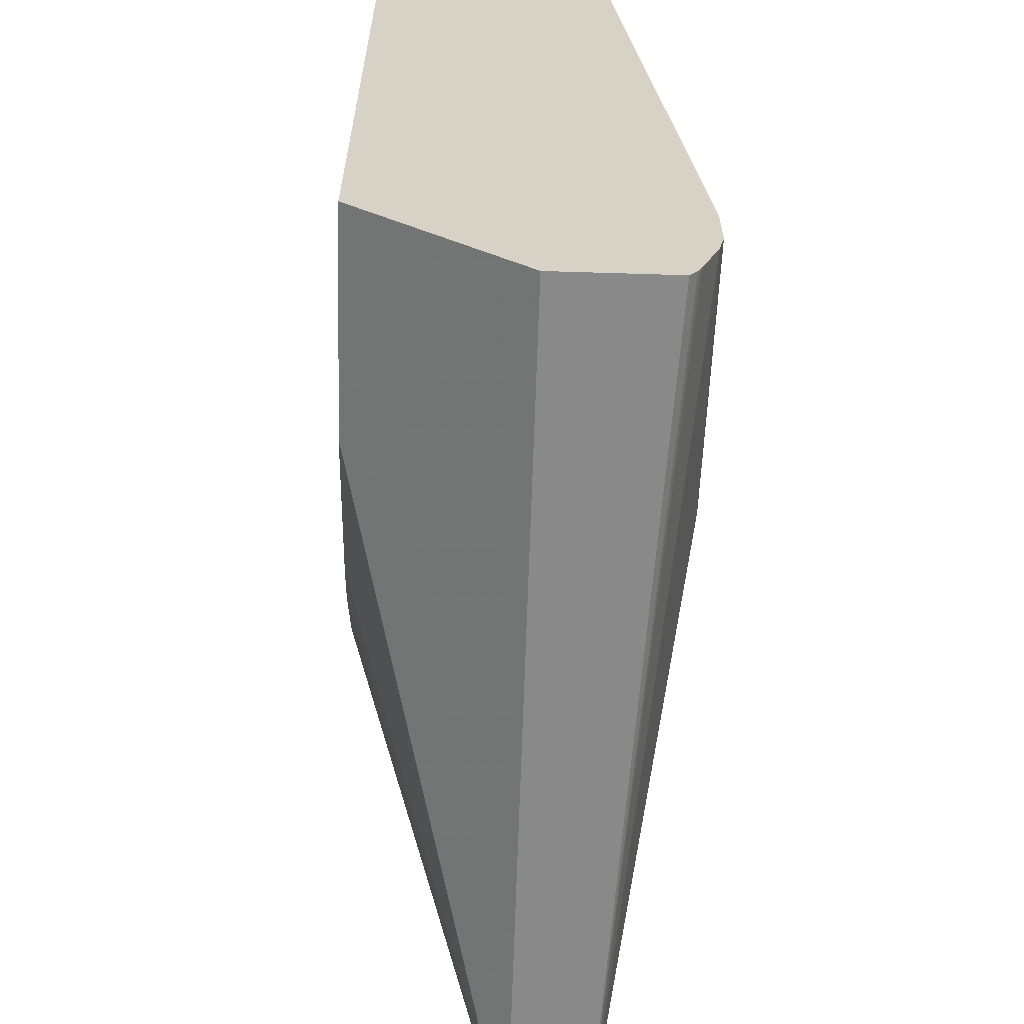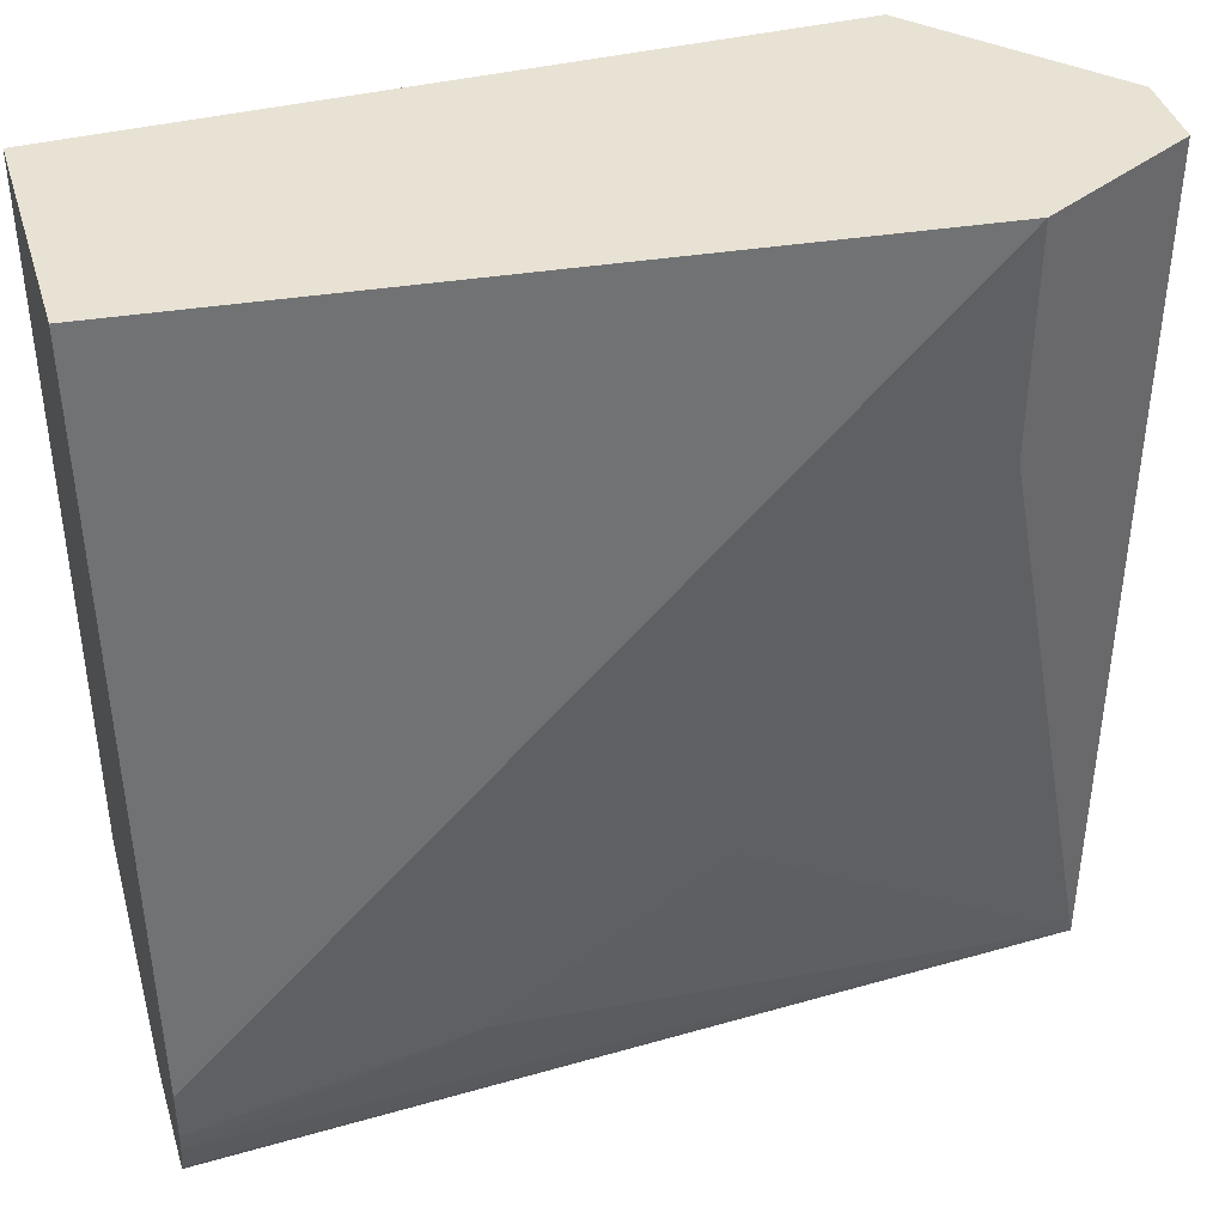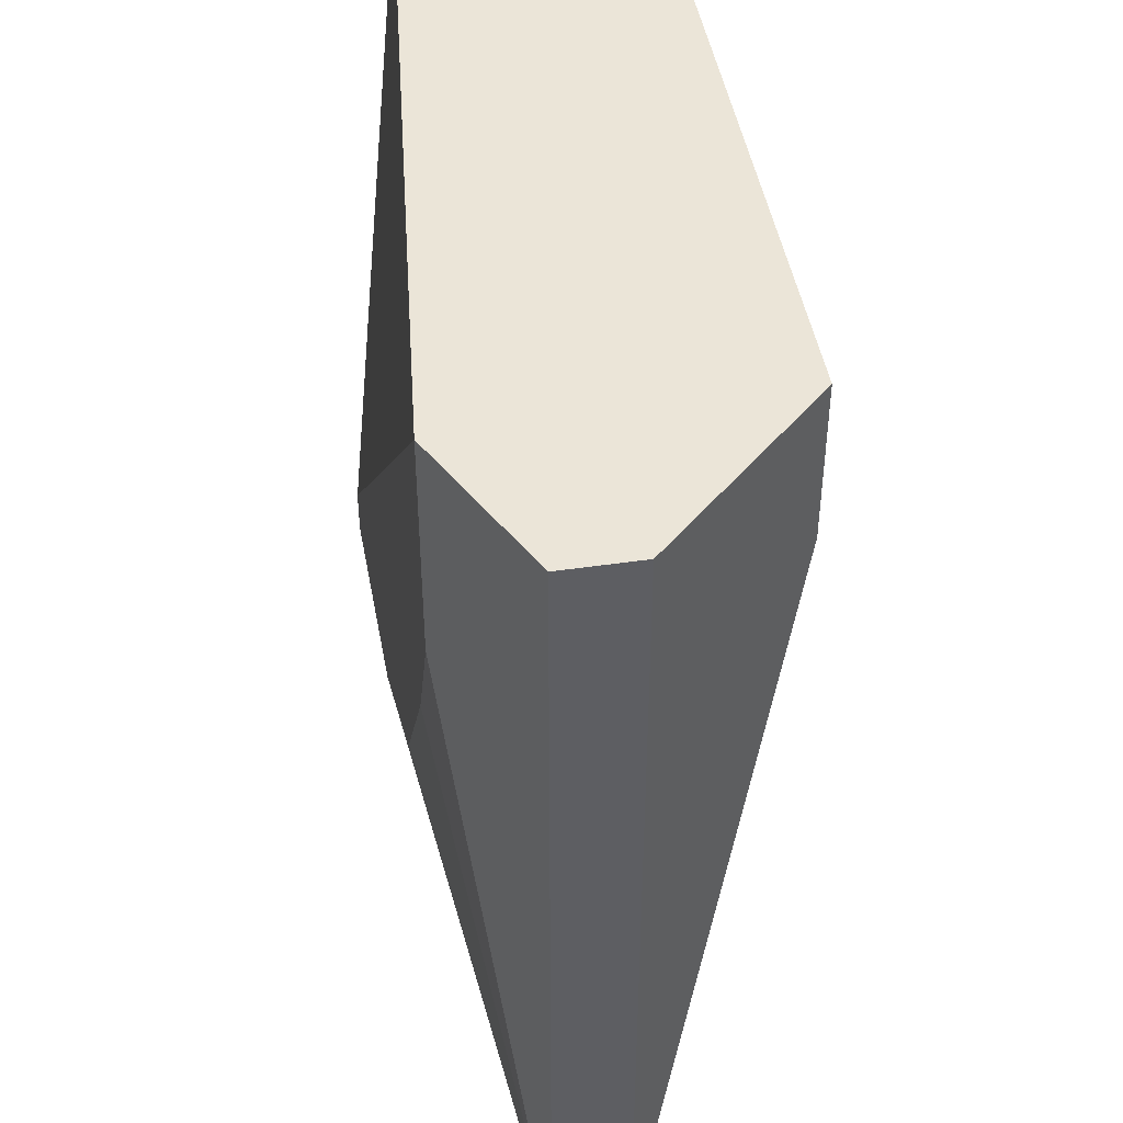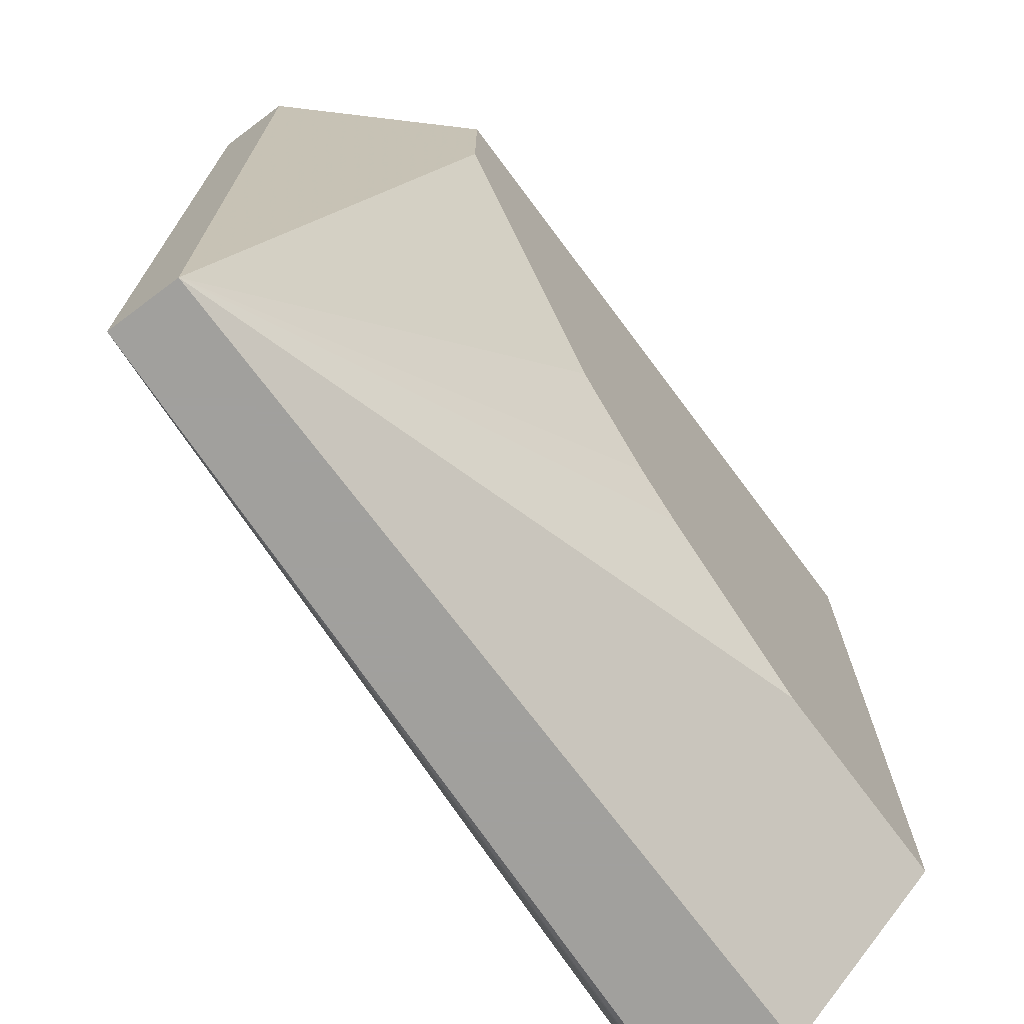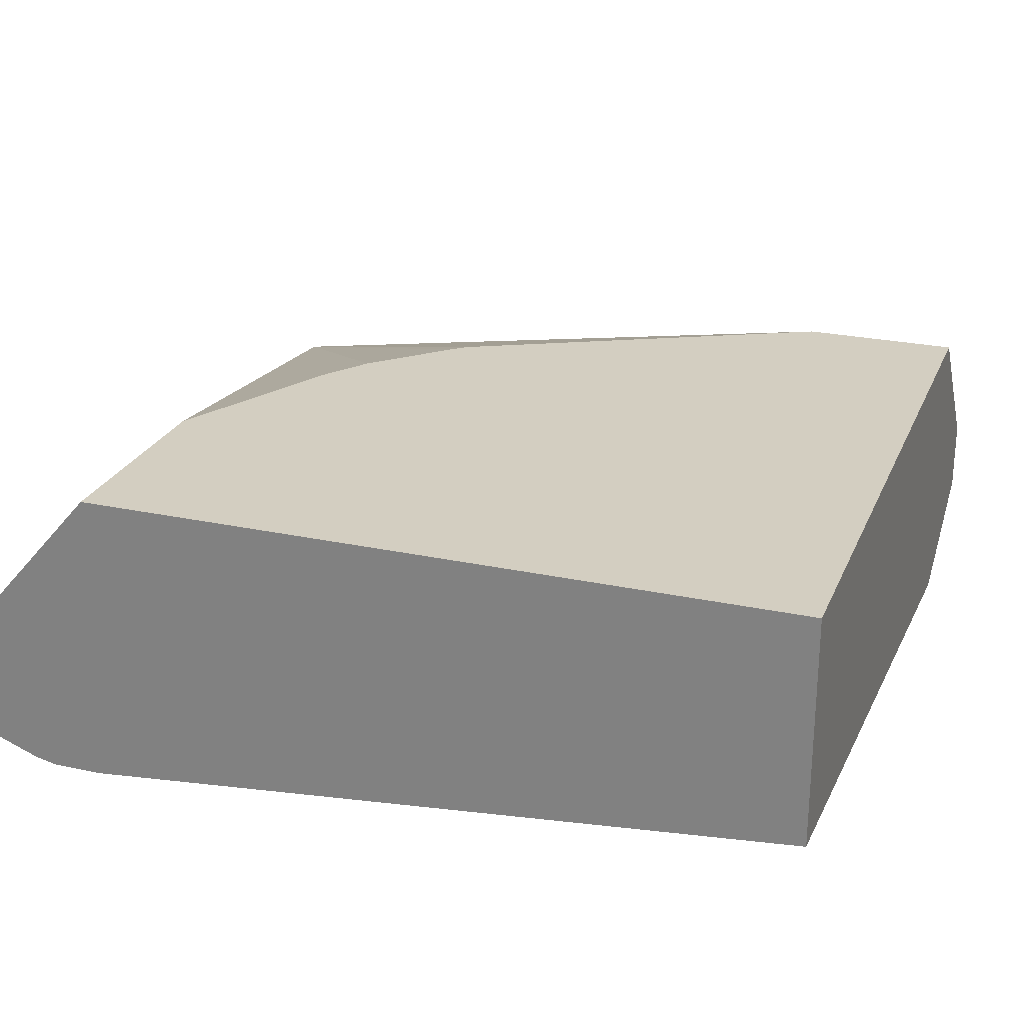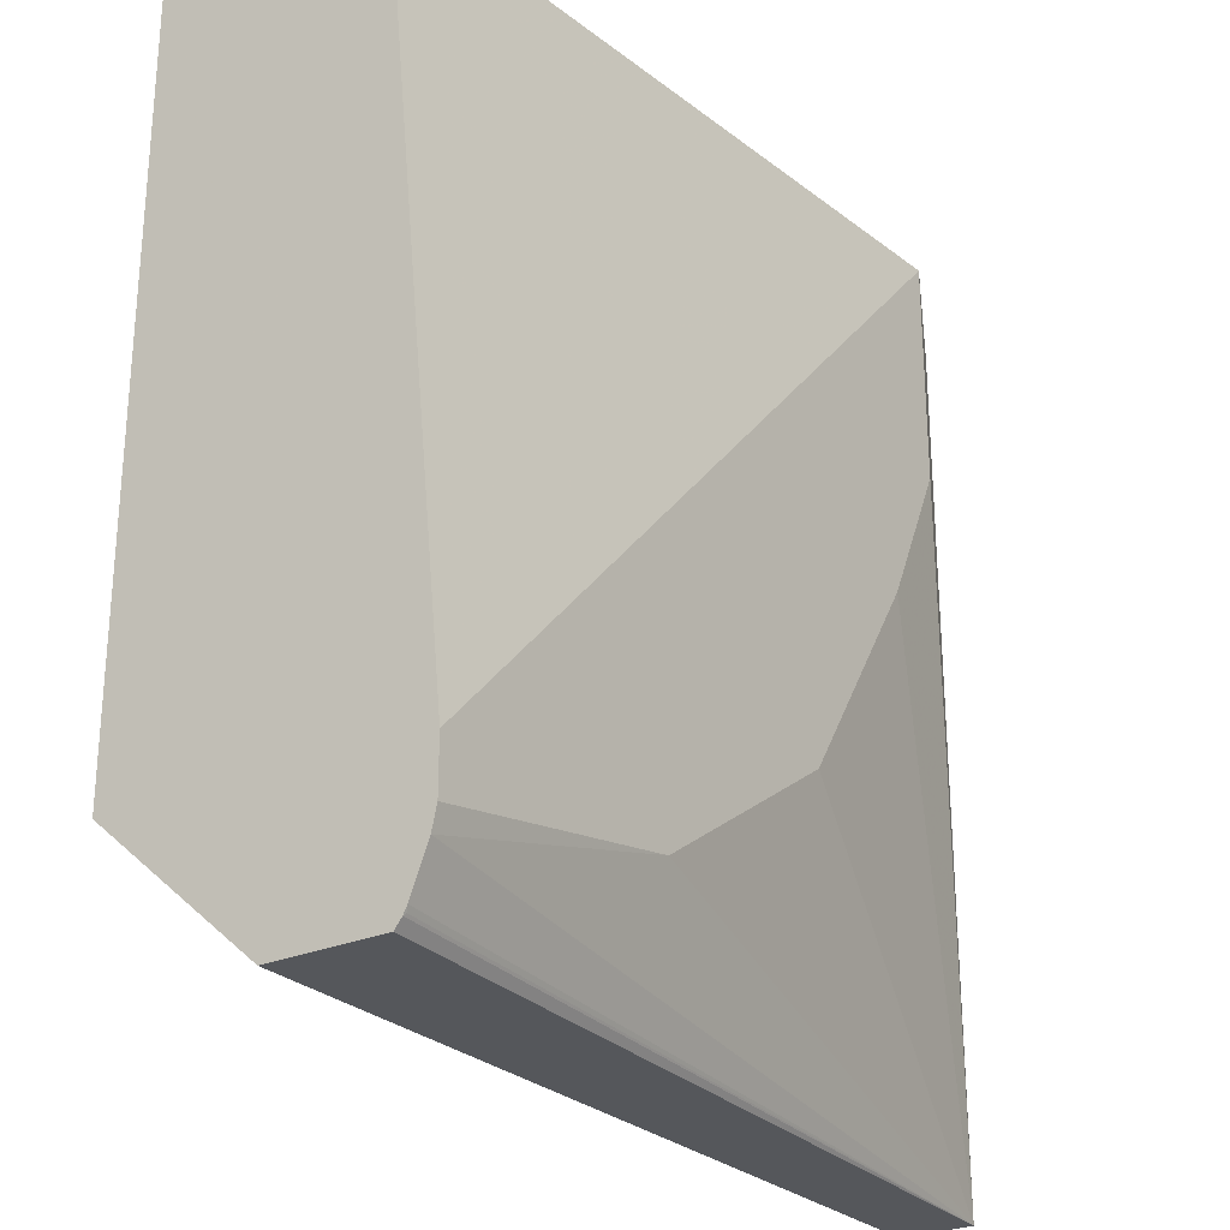
<metadata>
{"format":"obj","ext":"obj","renderer":"f3d","projection":"perspective","resolution":1024,"background":"white","views":[{"elev":-63.0,"azim":-91.8,"up":"+Z"},{"elev":40.8,"azim":-16.6,"up":"+Z"},{"elev":45.6,"azim":80.4,"up":"+Z"},{"elev":-71.7,"azim":126.7,"up":"+Z"},{"elev":25.1,"azim":-70.7,"up":"+Y"},{"elev":-26.4,"azim":-55.6,"up":"+Z"}]}
</metadata>
<code>
v 0.3842 -0.6405 0.06596
v 0.3166 -0.5692 0.06596
v 0.3842 -0.6725 0.06596
v 0.3842 -0.6405 -0.3146
v 0.009597 -0.5692 0.06596
v 0.3166 -0.5692 -0.003668
v 0.3202 -0.7045 0.06596
v 0.3842 -0.6725 -9.194e-05
v 0.3842 -0.6725 -0.3146
v 0.009597 -0.6405 -0.3146
v 0.1034 -0.5692 -0.2525
v 0.115 -0.5692 -0.2467
v 0.1674 -0.5692 -0.2205
v 0.1791 -0.5692 -0.2147
v 0.1996 -0.5692 -0.2008
v 0.2316 -0.5692 -0.1687
v 0.2373 -0.5692 -0.1623
v 0.3096 -0.5692 -0.01775
v 0.009597 -0.6725 0.06596
v 0.009597 -0.5692 -0.2525
v 0.3202 -0.7045 -0.03206
v 0.009597 -0.7045 -0.2562
v 0.2242 -0.7045 -0.1921
v 0.1281 -0.7045 -0.2562
v 0.009597 -0.7024 -0.2882
v 0.009597 -0.6949 -0.3074
v 0.0107 -0.6939 -0.3095
v 0.009597 -0.6933 -0.3106
v 0.009597 -0.6902 -0.3146
v 0.2882 -0.7045 -0.0961
v 0.009597 -0.7045 -0.2786
f 7 31 24
f 7 22 31
f 7 19 22
f 5 22 19
f 5 25 31
f 5 26 25
f 5 10 29
f 5 29 28
f 5 20 10
f 4 18 6
f 4 17 18
f 5 28 26
f 7 24 23
f 26 28 27
f 7 30 21
f 8 21 9
f 9 23 24
f 9 24 25
f 9 25 26
f 9 26 27
f 9 27 28
f 9 28 29
f 9 21 30
f 9 30 23
f 24 31 25
f 4 16 17
f 7 23 30
f 4 15 16
f 5 31 22
f 4 13 14
f 4 14 15
f 1 2 5
f 1 5 19
f 1 19 7
f 1 3 8
f 1 8 9
f 1 9 4
f 1 4 6
f 1 6 2
f 2 6 18
f 2 18 17
f 2 17 16
f 2 16 15
f 2 15 14
f 1 7 3
f 2 13 12
f 2 14 13
f 4 11 12
f 4 10 20
f 4 29 10
f 4 9 29
f 4 20 11
f 3 7 21
f 2 20 5
f 2 11 20
f 2 12 11
f 3 21 8
f 4 12 13

</code>
